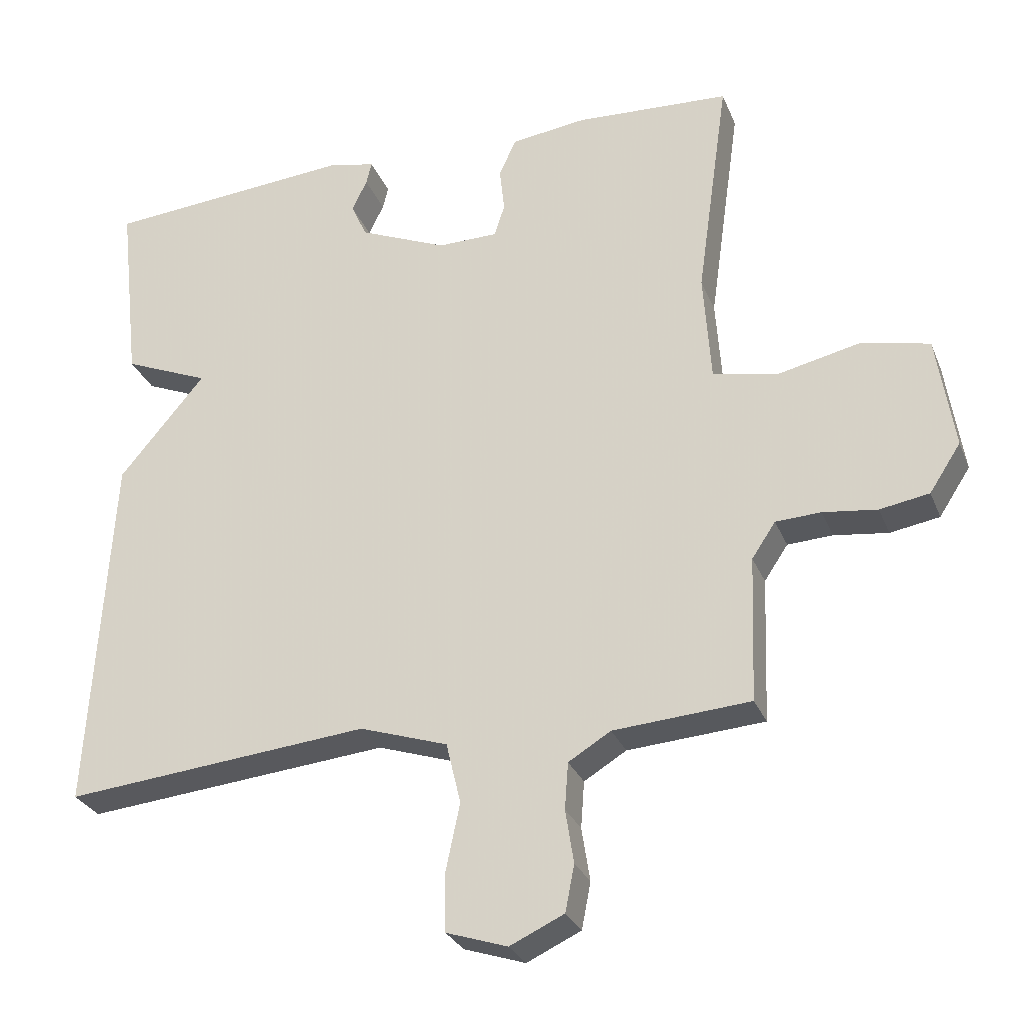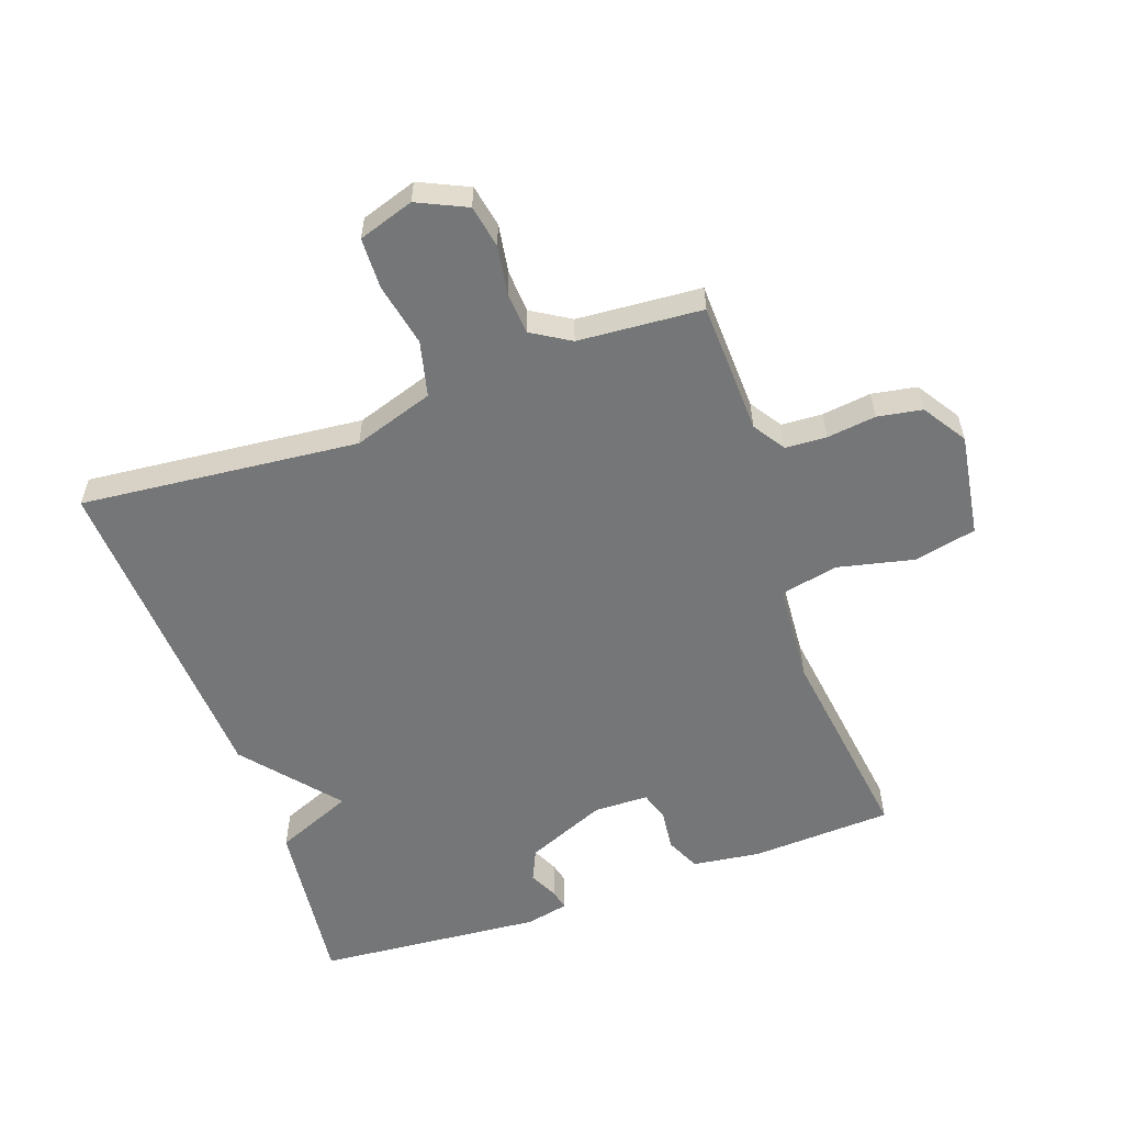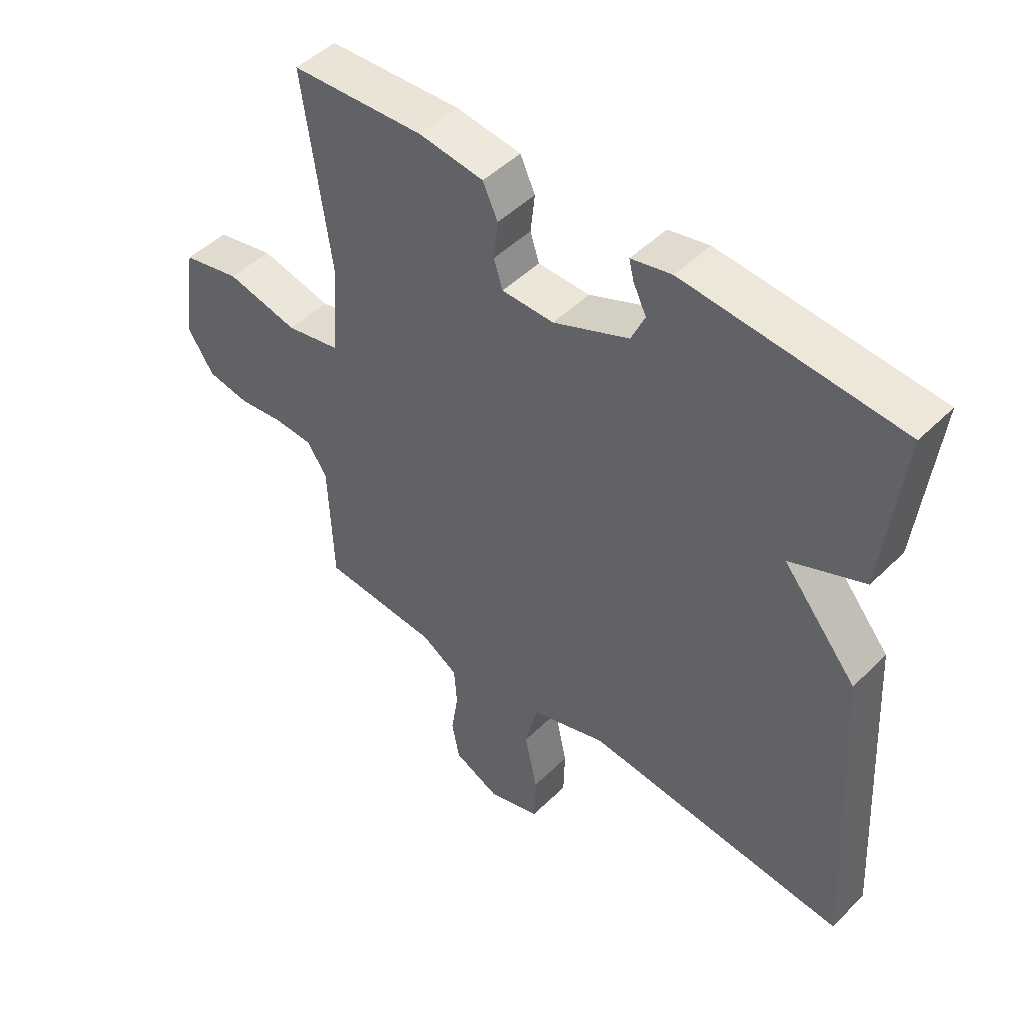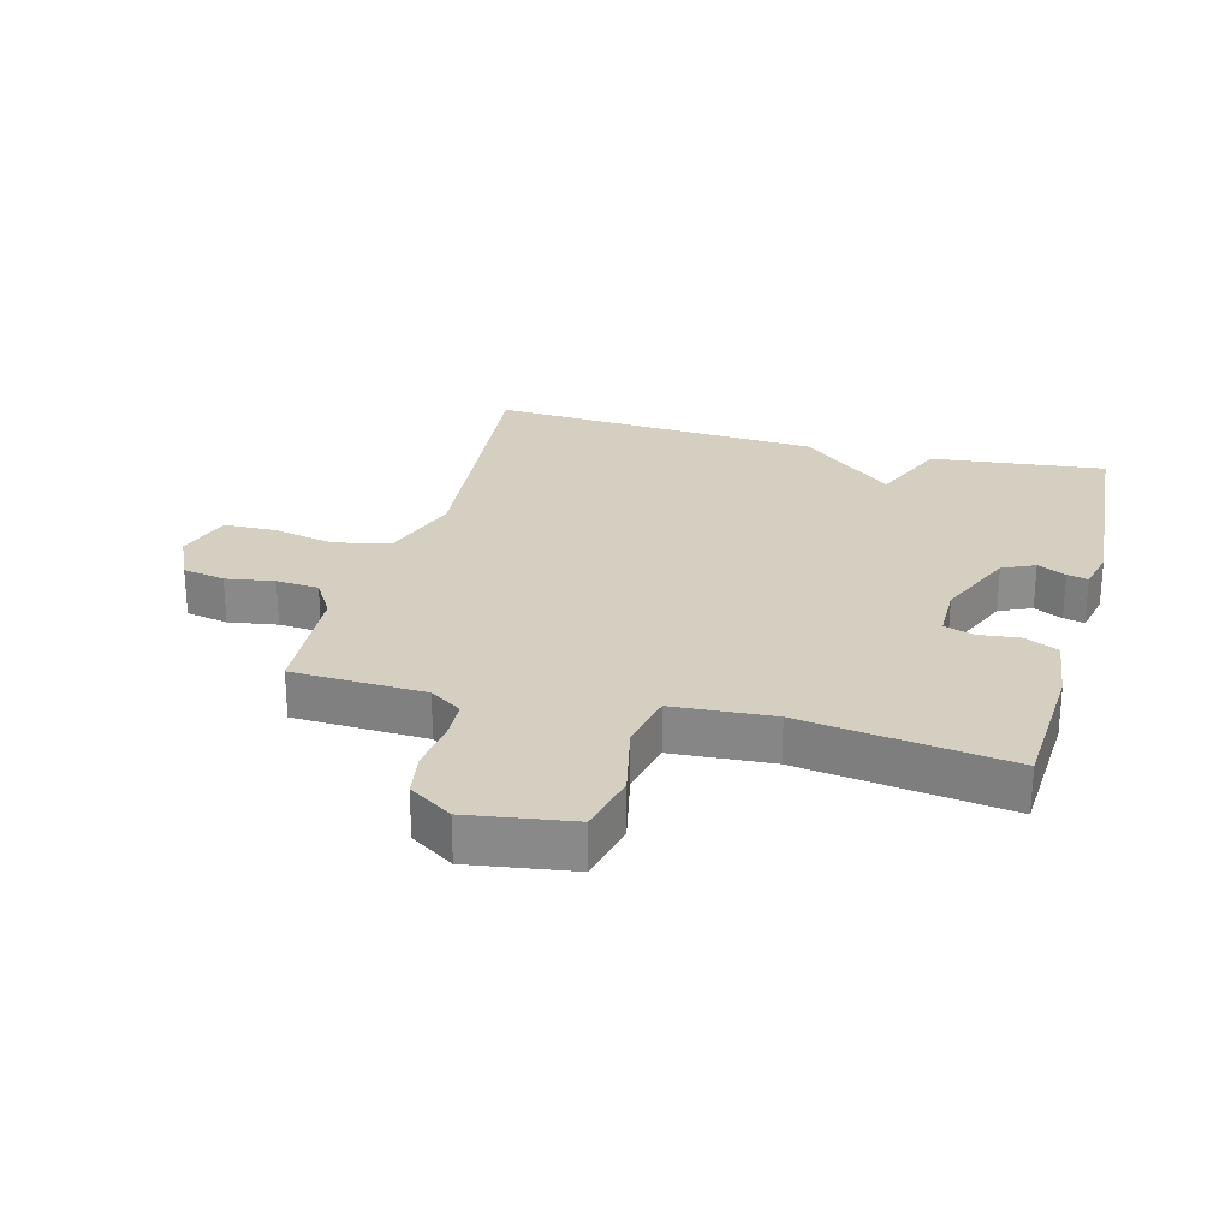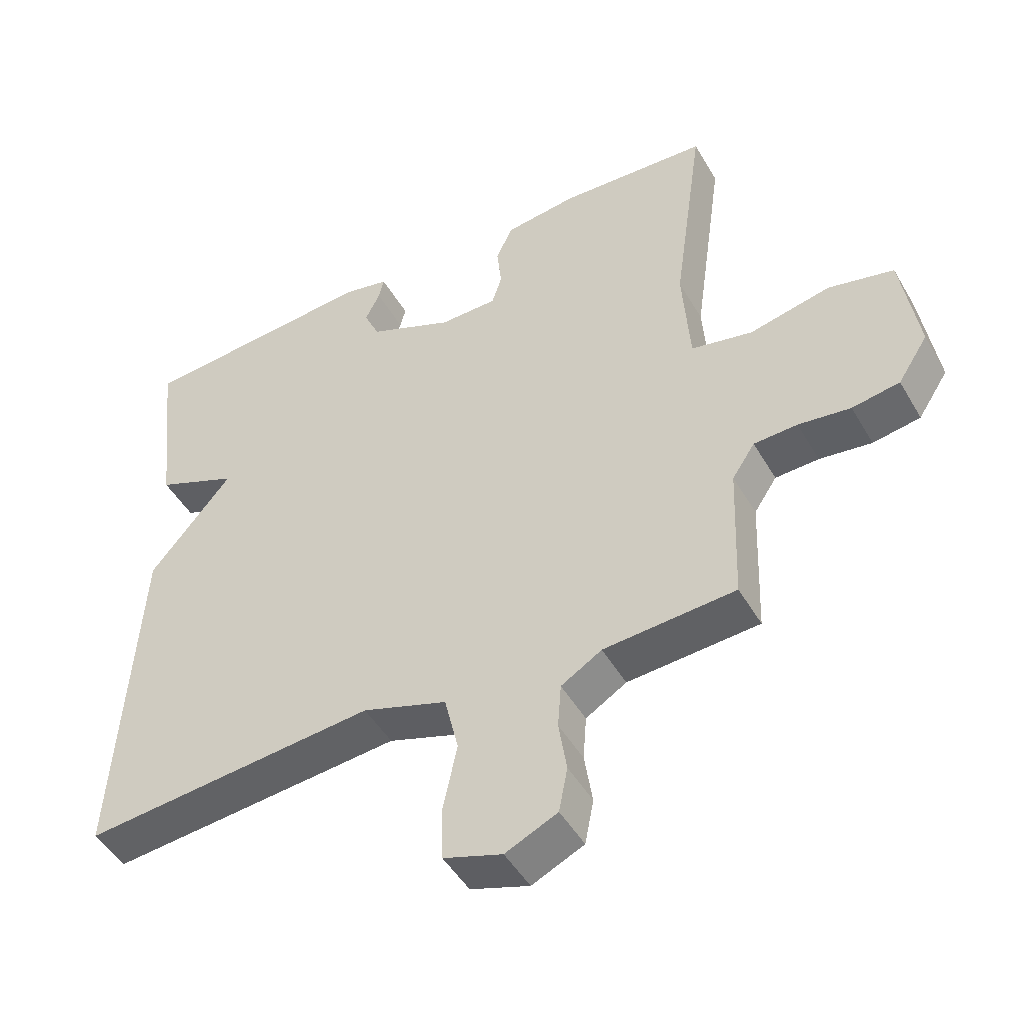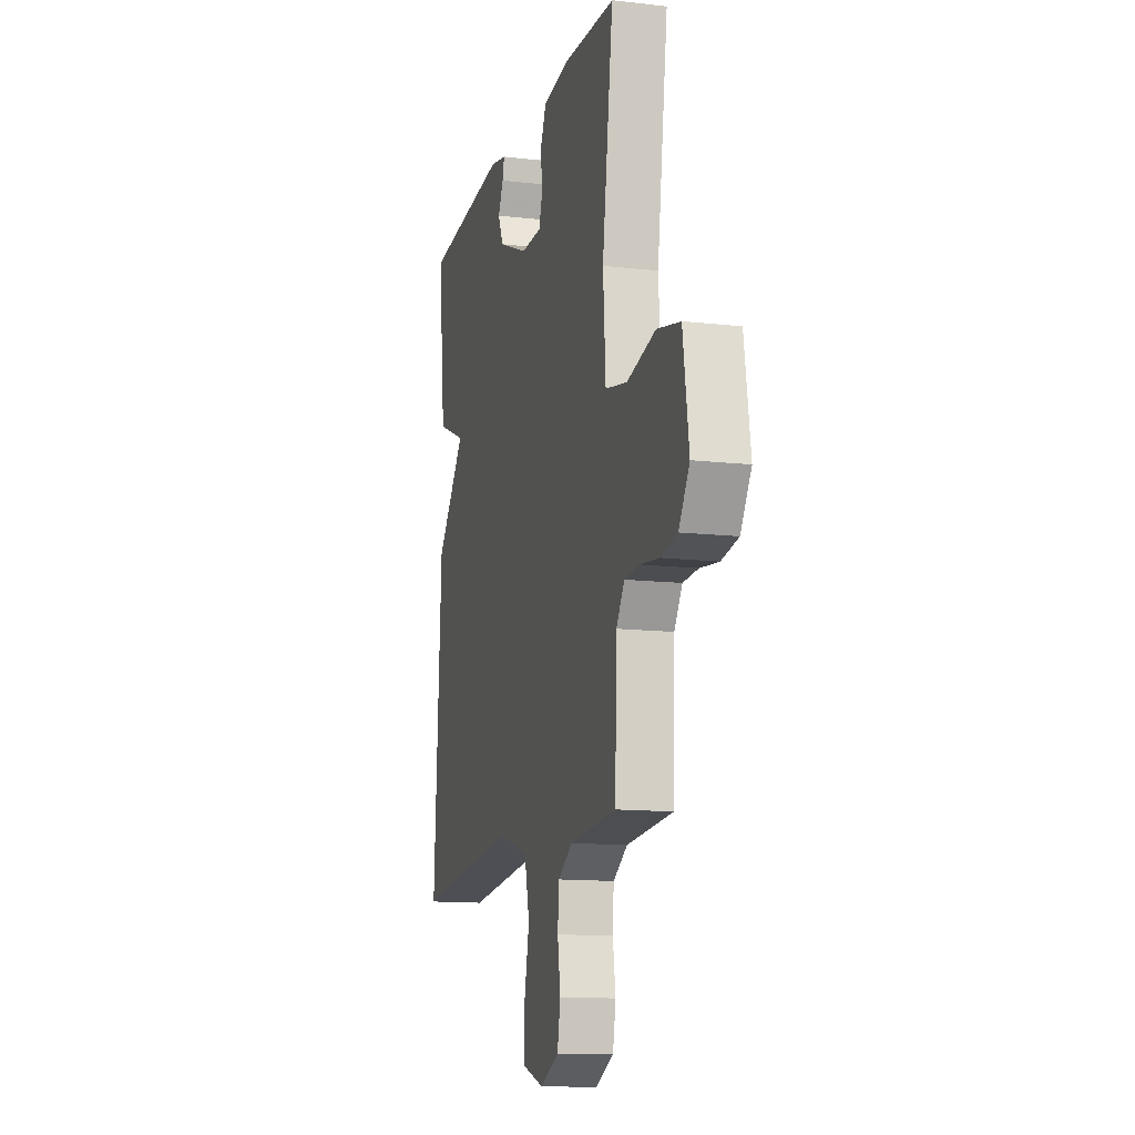
<metadata>
{"format":"obj","ext":"obj","renderer":"f3d","projection":"perspective","resolution":1024,"background":"white","views":[{"elev":-28.8,"azim":-160.7,"up":"+Z"},{"elev":-56.7,"azim":-160.7,"up":"+Y"},{"elev":47.9,"azim":42.4,"up":"+Z"},{"elev":25.9,"azim":-75.0,"up":"+Y"},{"elev":-47.6,"azim":-151.1,"up":"+Z"},{"elev":-13.1,"azim":-104.7,"up":"+Z"}]}
</metadata>
<code>
v 0.5 0.07 -0.5
v 0.059 0.07 -0.458
v -0.068 0.07 -0.5
v -0.089 0.07 -0.588
v -0.068 0.07 -0.688
v -0.07 0.07 -0.769
v -0.158 0.07 -0.798
v -0.236 0.07 -0.762
v -0.249 0.07 -0.695
v -0.237 0.07 -0.618
v -0.242 0.07 -0.551
v -0.303 0.07 -0.514
v -0.5 0.07 -0.5
v -0.508 0.07 -0.29
v -0.542 0.07 -0.239
v -0.607 0.07 -0.236
v -0.685 0.07 -0.246
v -0.756 0.07 -0.234
v -0.801 0.07 -0.165
v -0.776 0.07 -0.001
v -0.678 0.07 0.021
v -0.557 0.07 -0.006
v -0.465 0.07 0.013
v -0.454 0.07 0.172
v -0.5 0.07 0.5
v -0.276 0.07 0.512
v -0.168 0.07 0.498
v -0.143 0.07 0.444
v -0.15 0.07 0.379
v -0.135 0.07 0.332
v -0.048 0.07 0.331
v 0.079 0.07 0.385
v 0.102 0.07 0.436
v 0.08 0.07 0.481
v 0.072 0.07 0.514
v 0.14 0.07 0.529
v 0.5 0.07 0.5
v 0.469 0.07 0.225
v 0.345 0.07 0.173
v 0.469 0.07 0.025
v 0.5 0 -0.5
v 0.059 0 -0.458
v -0.068 0 -0.5
v -0.089 0 -0.588
v -0.068 0 -0.688
v -0.07 0 -0.769
v -0.158 0 -0.798
v -0.236 0 -0.762
v -0.249 0 -0.695
v -0.237 0 -0.618
v -0.242 0 -0.551
v -0.303 0 -0.514
v -0.5 0 -0.5
v -0.508 0 -0.29
v -0.542 0 -0.239
v -0.607 0 -0.236
v -0.685 0 -0.246
v -0.756 0 -0.234
v -0.801 0 -0.165
v -0.776 0 -0.001
v -0.678 0 0.021
v -0.557 0 -0.006
v -0.465 0 0.013
v -0.454 0 0.172
v -0.5 0 0.5
v -0.276 0 0.512
v -0.168 0 0.498
v -0.143 0 0.444
v -0.15 0 0.379
v -0.135 0 0.332
v -0.048 0 0.331
v 0.079 0 0.385
v 0.102 0 0.436
v 0.08 0 0.481
v 0.072 0 0.514
v 0.14 0 0.529
v 0.5 0 0.5
v 0.469 0 0.225
v 0.345 0 0.173
v 0.469 0 0.025
f 39 40 1 2
f 37 38 39
f 36 37 39
f 35 36 39
f 34 35 39
f 33 34 39
f 39 2 3
f 33 39 3
f 32 33 3
f 31 32 3 4
f 30 31 4
f 29 30 4
f 27 28 29
f 26 27 29
f 25 26 29
f 24 25 29
f 23 24 29 4
f 4 5 6
f 23 4 6
f 22 23 6
f 20 21 22
f 19 20 22
f 18 19 22
f 17 18 22
f 16 17 22
f 15 16 22
f 14 15 22
f 12 13 14
f 11 12 14 22
f 8 9 10
f 7 8 10
f 6 7 10
f 6 10 11
f 6 11 22
f 42 41 80 79
f 79 78 77
f 79 77 76
f 79 76 75
f 79 75 74
f 79 74 73
f 43 42 79
f 43 79 73
f 43 73 72
f 44 43 72 71
f 44 71 70
f 44 70 69
f 69 68 67
f 69 67 66
f 69 66 65
f 69 65 64
f 44 69 64 63
f 46 45 44
f 46 44 63
f 46 63 62
f 62 61 60
f 62 60 59
f 62 59 58
f 62 58 57
f 62 57 56
f 62 56 55
f 62 55 54
f 54 53 52
f 62 54 52 51
f 50 49 48
f 50 48 47
f 50 47 46
f 51 50 46
f 62 51 46
f 1 41 42 2
f 2 42 43 3
f 3 43 44 4
f 4 44 45 5
f 5 45 46 6
f 6 46 47 7
f 7 47 48 8
f 8 48 49 9
f 9 49 50 10
f 10 50 51 11
f 11 51 52 12
f 12 52 53 13
f 13 53 54 14
f 14 54 55 15
f 15 55 56 16
f 16 56 57 17
f 17 57 58 18
f 18 58 59 19
f 19 59 60 20
f 20 60 61 21
f 21 61 62 22
f 22 62 63 23
f 23 63 64 24
f 24 64 65 25
f 25 65 66 26
f 26 66 67 27
f 27 67 68 28
f 28 68 69 29
f 29 69 70 30
f 30 70 71 31
f 31 71 72 32
f 32 72 73 33
f 33 73 74 34
f 34 74 75 35
f 35 75 76 36
f 36 76 77 37
f 37 77 78 38
f 38 78 79 39
f 39 79 80 40
f 40 80 41 1

</code>
